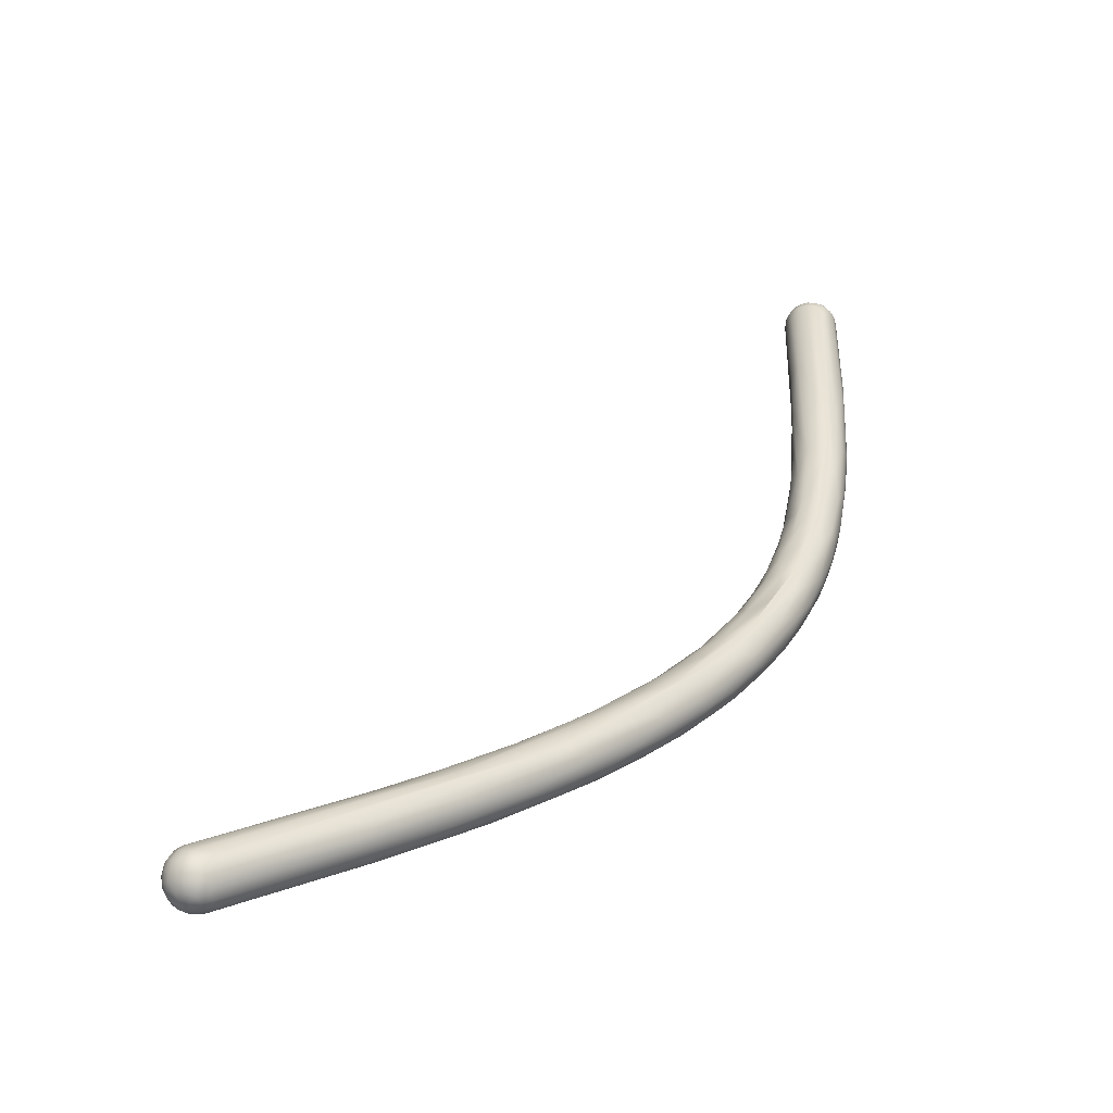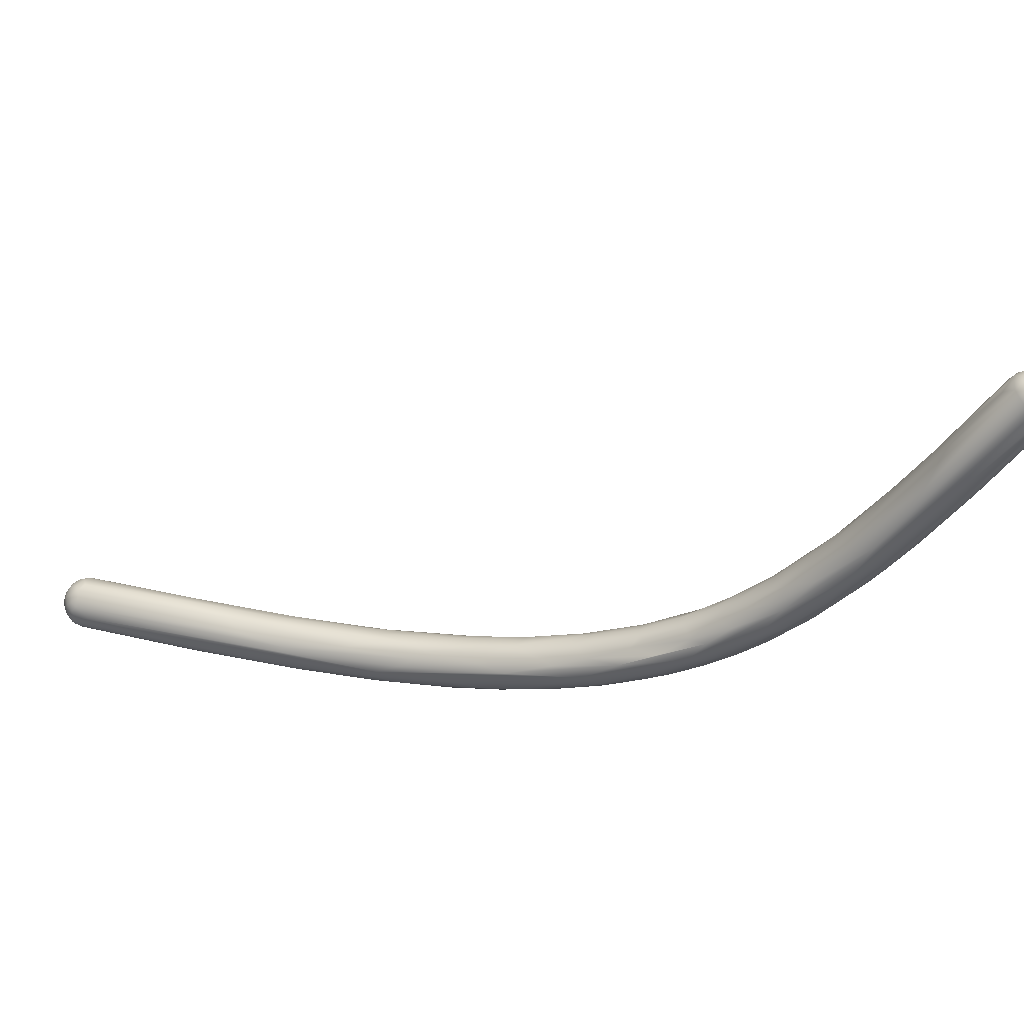
<metadata>
{"format":"obj","ext":"obj","renderer":"f3d","projection":"perspective","resolution":1024,"background":"white","views":[{"elev":-0.0,"azim":163.3,"up":"+Y"},{"elev":76.3,"azim":-147.8,"up":"+Y"}]}
</metadata>
<code>
o FJ2235.obj_grp1.972
v 0.8629 -0.322 4.991
v 0.8621 -0.3205 4.99
v 0.862 -0.3245 4.988
v 0.8614 -0.3223 4.987
v 0.8632 -0.3251 4.99
v 0.8622 -0.3232 4.99
v 0.8615 -0.3207 4.987
v 0.8622 -0.3184 4.987
v 0.8625 -0.3186 4.984
v 0.8698 -0.3499 4.961
v 0.8685 -0.3445 4.964
v 0.8618 -0.3215 4.984
v 0.8687 -0.3424 4.963
v 0.8648 -0.3239 4.993
v 0.8645 -0.3214 4.993
v 0.8647 -0.3264 4.991
v 0.866 -0.3262 4.993
v 0.8668 -0.3235 4.994
v 0.8682 -0.3265 4.993
v 0.8631 -0.3186 4.991
v 0.8652 -0.318 4.993
v 0.8663 -0.3195 4.994
v 0.8649 -0.3163 4.991
v 0.8635 -0.3163 4.988
v 0.8661 -0.315 4.99
v 0.8723 -0.3547 4.962
v 0.8633 -0.3166 4.986
v 0.8657 -0.3146 4.988
v 0.8654 -0.3148 4.985
v 0.8677 -0.3136 4.987
v 0.864 -0.3192 4.981
v 0.8647 -0.3165 4.982
v 0.8667 -0.3144 4.984
v 0.8716 -0.3441 4.957
v 0.8695 -0.3488 4.965
v 0.8717 -0.3488 4.97
v 0.8703 -0.3231 4.995
v 0.8683 -0.3216 4.995
v 0.8697 -0.325 4.994
v 0.8712 -0.3207 4.995
v 0.8699 -0.3187 4.994
v 0.8685 -0.3167 4.993
v 0.8719 -0.3165 4.993
v 0.8703 -0.3268 4.993
v 0.8673 -0.3158 4.992
v 0.8705 -0.3149 4.991
v 0.8683 -0.3144 4.99
v 0.8688 -0.3137 4.988
v 0.8691 -0.3139 4.984
v 0.8674 -0.315 4.982
v 0.8703 -0.3151 4.982
v 0.8682 -0.3174 4.98
v 0.8725 -0.35 4.953
v 0.8729 -0.3218 4.994
v 0.8728 -0.3179 4.993
v 0.873 -0.3242 4.994
v 0.885 -0.3631 4.957
v 0.8845 -0.3719 4.95
v 0.8753 -0.3255 4.991
v 0.8747 -0.3212 4.993
v 0.8731 -0.3158 4.991
v 0.872 -0.3142 4.989
v 0.8708 -0.3136 4.986
v 0.871 -0.314 4.984
v 0.8729 -0.3142 4.986
v 0.8729 -0.315 4.983
v 0.881 -0.3424 4.956
v 0.8781 -0.3625 4.958
v 0.8855 -0.3687 4.93
v 0.8778 -0.3521 4.947
v 0.8764 -0.3668 4.949
v 0.8754 -0.365 4.947
v 0.8741 -0.3596 4.948
v 0.8819 -0.346 4.971
v 0.8853 -0.3492 4.965
v 0.8766 -0.3225 4.991
v 0.8776 -0.3215 4.989
v 0.8752 -0.3181 4.992
v 0.8765 -0.32 4.991
v 0.8769 -0.3185 4.989
v 0.875 -0.3162 4.99
v 0.8835 -0.339 4.969
v 0.8763 -0.3168 4.987
v 0.8743 -0.3149 4.987
v 0.8749 -0.3156 4.985
v 0.8773 -0.3193 4.984
v 0.8818 -0.335 4.968
v 0.8839 -0.3583 4.94
v 0.8796 -0.3713 4.947
v 0.8803 -0.3756 4.94
v 0.8779 -0.3678 4.939
v 0.8797 -0.3633 4.938
v 0.8771 -0.3633 4.941
v 0.8803 -0.3758 4.936
v 0.8802 -0.3738 4.935
v 0.8863 -0.3527 4.948
v 0.8848 -0.378 4.943
v 0.8867 -0.3849 4.935
v 0.8862 -0.3862 4.931
v 0.8849 -0.384 4.927
v 0.8837 -0.3766 4.928
v 0.8876 -0.3508 4.957
v 0.8884 -0.3556 4.957
v 0.8885 -0.3671 4.952
v 0.8983 -0.3952 4.926
v 0.8895 -0.3639 4.935
v 0.8856 -0.3859 4.927
v 0.8874 -0.378 4.923
v 0.8881 -0.3862 4.92
v 0.89 -0.3644 4.952
v 0.8911 -0.3629 4.938
v 0.8931 -0.3726 4.926
v 0.8942 -0.3971 4.922
v 0.8988 -0.3907 4.908
v 0.8908 -0.3938 4.922
v 0.8936 -0.3874 4.913
v 0.8924 -0.3893 4.914
v 0.8905 -0.3918 4.917
v 0.8926 -0.3637 4.945
v 0.8951 -0.3728 4.941
v 0.8961 -0.3806 4.938
v 0.8961 -0.3711 4.933
v 0.899 -0.3895 4.93
v 0.8931 -0.3912 4.93
v 0.8966 -0.3819 4.916
v 0.8995 -0.4019 4.919
v 0.8981 -0.4032 4.913
v 0.8936 -0.3976 4.915
v 0.8952 -0.3998 4.914
v 0.8955 -0.3981 4.91
v 0.8956 -0.3959 4.909
v 0.9004 -0.3859 4.931
v 0.8985 -0.3765 4.934
v 0.8987 -0.3778 4.923
v 0.9057 -0.4004 4.92
v 0.9077 -0.4061 4.915
v 0.8999 -0.3827 4.916
v 0.899 -0.3945 4.906
v 0.8998 -0.4036 4.905
v 0.9041 -0.3875 4.925
v 0.9035 -0.3837 4.924
v 0.9027 -0.3828 4.92
v 0.9063 -0.3884 4.913
v 0.9074 -0.4096 4.911
v 0.9011 -0.4054 4.914
v 0.9023 -0.4011 4.901
v 0.9129 -0.4038 4.894
v 0.9015 -0.407 4.908
v 0.902 -0.4067 4.904
v 0.901 -0.4029 4.903
v 0.9071 -0.3953 4.921
v 0.9064 -0.3919 4.906
v 0.9104 -0.3979 4.9
v 0.9085 -0.4133 4.904
v 0.906 -0.4112 4.902
v 0.907 -0.4094 4.897
v 0.9082 -0.4029 4.896
v 0.9111 -0.4145 4.894
v 0.9076 -0.408 4.896
v 0.908 -0.3911 4.919
v 0.91 -0.3919 4.913
v 0.9105 -0.4024 4.916
v 0.9122 -0.3947 4.906
v 0.916 -0.4181 4.901
v 0.9107 -0.4157 4.9
v 0.9164 -0.4051 4.91
v 0.9121 -0.3986 4.915
v 0.9161 -0.3988 4.908
v 0.9229 -0.4201 4.9
v 0.9225 -0.417 4.902
v 0.9154 -0.3999 4.898
v 0.9121 -0.4163 4.895
v 0.9212 -0.4231 4.894
v 0.9177 -0.4199 4.889
v 0.9154 -0.4153 4.889
v 0.9136 -0.4114 4.89
v 0.922 -0.4049 4.903
v 0.9186 -0.4007 4.901
v 0.9303 -0.4265 4.892
v 0.9298 -0.4129 4.883
v 0.9215 -0.4064 4.89
v 0.9209 -0.4232 4.889
v 0.921 -0.4208 4.885
v 0.9208 -0.4124 4.885
v 0.9237 -0.4141 4.903
v 0.9272 -0.4077 4.893
v 0.938 -0.4202 4.875
v 0.9226 -0.4245 4.89
v 0.9206 -0.4164 4.885
v 0.9344 -0.4227 4.894
v 0.9292 -0.4092 4.893
v 0.9297 -0.4099 4.888
v 0.927 -0.4262 4.883
v 0.9281 -0.4243 4.88
v 0.9319 -0.4213 4.877
v 0.9329 -0.4191 4.896
v 0.9302 -0.4148 4.898
v 0.9303 -0.4126 4.897
v 0.9301 -0.4106 4.895
v 0.9302 -0.4279 4.89
v 0.9366 -0.4326 4.882
v 0.9302 -0.4292 4.884
v 0.9313 -0.4241 4.877
v 0.942 -0.419 4.888
v 0.9392 -0.4163 4.88
v 0.9367 -0.4325 4.878
v 0.9386 -0.4321 4.874
v 0.9425 -0.4173 4.881
v 0.9473 -0.4212 4.873
v 0.9399 -0.4305 4.872
v 0.9445 -0.4255 4.888
v 0.9446 -0.4233 4.887
v 0.9537 -0.4354 4.88
v 0.9564 -0.4399 4.876
v 0.945 -0.4191 4.883
v 0.944 -0.4358 4.88
v 0.9444 -0.4357 4.872
v 0.944 -0.4365 4.875
v 0.9421 -0.4288 4.87
v 0.9451 -0.4257 4.869
v 0.9592 -0.4278 4.864
v 0.9487 -0.4222 4.883
v 0.95 -0.4309 4.884
v 0.9536 -0.4408 4.872
v 0.9556 -0.4414 4.868
v 0.9521 -0.4377 4.866
v 0.9478 -0.4338 4.867
v 0.9593 -0.4294 4.878
v 0.9551 -0.4235 4.873
v 0.9522 -0.4318 4.864
v 0.9587 -0.4319 4.879
v 0.9614 -0.4269 4.873
v 0.9597 -0.4273 4.876
v 0.9628 -0.4441 4.869
v 0.9634 -0.4436 4.861
v 0.9584 -0.4374 4.861
v 0.9625 -0.4358 4.858
v 0.9661 -0.4282 4.867
v 0.9635 -0.4416 4.859
v 0.975 -0.444 4.869
v 0.9635 -0.4365 4.876
v 0.9723 -0.447 4.866
v 0.9675 -0.4295 4.863
v 0.9945 -0.4419 4.846
v 0.9729 -0.4374 4.872
v 0.9702 -0.4327 4.871
v 0.9843 -0.4347 4.858
v 0.9705 -0.4474 4.861
v 0.9712 -0.436 4.855
v 0.9756 -0.4362 4.87
v 0.9751 -0.4325 4.867
v 0.9723 -0.4429 4.854
v 0.9806 -0.4357 4.866
v 0.98 -0.4433 4.868
v 0.9818 -0.4511 4.858
v 0.9783 -0.4485 4.854
v 0.9804 -0.4476 4.851
v 0.9944 -0.4443 4.844
v 0.9859 -0.4358 4.854
v 0.9838 -0.4517 4.854
v 0.9867 -0.444 4.847
v 1.008 -0.4564 4.852
v 0.9894 -0.4383 4.85
v 0.9956 -0.4545 4.848
v 0.9894 -0.4487 4.846
v 0.9999 -0.4466 4.859
v 0.9938 -0.4421 4.861
v 0.9984 -0.4535 4.844
v 0.9939 -0.448 4.844
v 1.002 -0.4491 4.858
v 0.9899 -0.4368 4.858
v 0.9989 -0.4557 4.853
v 1.003 -0.4523 4.857
v 1 -0.4409 4.856
v 1.004 -0.4575 4.848
v 1.007 -0.4416 4.846
v 1.008 -0.4451 4.855
v 1.024 -0.4468 4.837
v 1.015 -0.4585 4.838
v 1.006 -0.4532 4.84
v 1.015 -0.4445 4.849
v 1.026 -0.4482 4.835
v 1.039 -0.4604 4.843
v 1.004 -0.4405 4.85
v 1.018 -0.4537 4.834
v 1.03 -0.4573 4.847
v 1.031 -0.4494 4.845
v 1.028 -0.4633 4.84
v 1.014 -0.46 4.842
v 1.028 -0.4629 4.835
v 1.026 -0.4592 4.832
v 1.024 -0.4525 4.832
v 1.025 -0.4536 4.849
v 1.028 -0.4519 4.848
v 1.03 -0.4621 4.843
v 1.027 -0.4464 4.841
v 1.043 -0.4554 4.826
v 1.039 -0.4494 4.834
v 1.043 -0.464 4.827
v 1.05 -0.4552 4.839
v 1.042 -0.4661 4.836
v 1.053 -0.4601 4.839
v 1.045 -0.4507 4.836
v 1.047 -0.4675 4.831
v 1.051 -0.4625 4.822
v 1.053 -0.4602 4.822
v 1.055 -0.4684 4.826
v 1.068 -0.457 4.831
v 1.086 -0.4615 4.813
v 1.058 -0.4589 4.837
v 1.091 -0.475 4.821
v 1.091 -0.4605 4.814
v 1.089 -0.4642 4.81
v 1.086 -0.4741 4.814
v 1.087 -0.4718 4.811
v 1.09 -0.4756 4.82
v 1.088 -0.4692 4.81
v 1.094 -0.467 4.825
v 1.089 -0.4736 4.812
v 1.093 -0.4715 4.824
v 1.093 -0.4609 4.821
v 1.089 -0.4756 4.816
v 1.092 -0.4599 4.817
v 1.089 -0.4727 4.824
v 1.089 -0.4664 4.81
v 1.094 -0.4694 4.825
v 1.09 -0.4758 4.818
v 1.09 -0.4748 4.814
v 1.089 -0.4706 4.81
v 1.094 -0.4648 4.824
v 1.094 -0.4628 4.823
v 1.093 -0.4738 4.822
v 1.093 -0.4747 4.821
v 1.093 -0.4754 4.819
v 1.092 -0.4755 4.816
v 1.093 -0.4609 4.814
v 1.092 -0.4744 4.814
v 1.094 -0.4741 4.815
v 1.093 -0.4726 4.812
v 1.092 -0.462 4.812
v 1.091 -0.4644 4.81
v 1.09 -0.4727 4.811
v 1.092 -0.4708 4.81
v 1.094 -0.4702 4.811
v 1.09 -0.4686 4.81
v 1.091 -0.467 4.809
v 1.095 -0.4719 4.823
v 1.097 -0.4707 4.822
v 1.097 -0.4681 4.822
v 1.096 -0.4648 4.822
v 1.097 -0.4656 4.821
v 1.095 -0.4614 4.819
v 1.095 -0.4728 4.821
v 1.096 -0.4735 4.819
v 1.097 -0.472 4.819
v 1.097 -0.4641 4.819
v 1.094 -0.4602 4.818
v 1.095 -0.461 4.816
v 1.097 -0.463 4.818
v 1.095 -0.4745 4.817
v 1.097 -0.472 4.816
v 1.094 -0.4626 4.813
v 1.096 -0.463 4.815
v 1.095 -0.4726 4.813
v 1.096 -0.4699 4.812
v 1.094 -0.4677 4.811
v 1.097 -0.4696 4.814
v 1.094 -0.4645 4.811
v 1.095 -0.4655 4.812
v 1.097 -0.4657 4.814
v 1.098 -0.4699 4.818
v 1.098 -0.4688 4.82
v 1.098 -0.4667 4.818
v 1.098 -0.4653 4.816
v 1.098 -0.4703 4.816
v 1.098 -0.4682 4.816
v 1.097 -0.4676 4.814
f 5 6 3
f 6 1 2
f 6 2 4
f 3 6 4
f 4 2 7
f 8 9 7
f 2 8 7
f 10 3 4
f 4 11 10
f 12 11 4
f 4 7 12
f 9 12 7
f 5 14 1
f 5 1 6
f 14 15 1
f 14 5 16
f 17 14 16
f 14 18 15
f 18 14 17
f 19 18 17
f 1 20 2
f 1 15 20
f 21 20 15
f 21 15 22
f 15 18 22
f 21 23 20
f 23 24 20
f 26 16 5
f 20 8 2
f 24 8 20
f 24 27 8
f 28 29 24
f 29 27 24
f 24 23 25
f 24 25 28
f 30 29 28
f 8 27 9
f 27 32 9
f 31 9 32
f 32 27 29
f 34 31 32
f 35 26 5
f 36 16 26
f 5 3 35
f 12 13 11
f 37 40 38
f 38 22 18
f 41 22 38
f 41 42 22
f 40 41 38
f 41 43 42
f 39 19 44
f 18 19 39
f 39 38 18
f 37 38 39
f 21 45 23
f 45 25 23
f 42 21 22
f 42 45 21
f 45 42 46
f 28 25 47
f 47 25 45
f 28 47 48
f 45 46 47
f 47 46 48
f 30 33 29
f 48 30 28
f 49 33 30
f 33 32 29
f 50 32 33
f 49 50 33
f 51 50 49
f 51 52 50
f 32 50 52
f 9 13 12
f 13 9 34
f 31 34 9
f 3 10 35
f 34 53 13
f 54 40 37
f 40 55 41
f 43 41 55
f 40 54 55
f 54 60 55
f 56 44 57
f 57 44 58
f 44 56 39
f 37 39 56
f 56 54 37
f 56 57 59
f 56 60 54
f 46 42 43
f 43 55 61
f 43 61 46
f 48 46 62
f 61 62 46
f 63 64 49
f 63 49 30
f 62 63 48
f 63 30 48
f 62 65 63
f 49 64 51
f 64 66 51
f 51 66 67
f 63 65 64
f 65 66 64
f 17 68 19
f 69 70 52
f 17 16 36
f 17 36 68
f 26 68 36
f 26 35 71
f 35 10 72
f 10 11 73
f 10 73 72
f 35 72 71
f 13 73 11
f 13 53 73
f 59 60 56
f 57 74 59
f 74 75 59
f 76 60 59
f 76 59 75
f 76 75 77
f 60 78 55
f 79 78 60
f 60 76 79
f 79 76 77
f 79 80 78
f 78 61 55
f 78 81 61
f 81 62 61
f 81 78 80
f 77 80 79
f 77 75 82
f 84 81 83
f 85 84 83
f 80 83 81
f 83 86 85
f 83 80 86
f 62 81 84
f 62 84 65
f 85 65 84
f 65 85 66
f 85 67 66
f 52 51 88
f 19 68 58
f 51 67 88
f 52 88 69
f 44 19 58
f 52 70 32
f 34 32 70
f 89 68 26
f 71 72 90
f 34 70 92
f 71 89 26
f 92 93 53
f 34 92 53
f 53 93 73
f 71 90 89
f 73 93 91
f 90 72 94
f 72 73 95
f 94 72 95
f 91 95 73
f 80 77 82
f 80 82 86
f 82 87 86
f 87 67 85
f 86 87 85
f 68 89 97
f 58 68 97
f 98 97 89
f 99 89 90
f 99 98 89
f 95 100 94
f 101 91 93
f 93 92 101
f 82 102 87
f 82 75 103
f 57 104 74
f 87 96 67
f 105 57 58
f 104 57 105
f 67 106 88
f 96 106 67
f 69 92 70
f 94 100 107
f 90 94 107
f 90 107 99
f 101 95 91
f 101 92 108
f 92 69 108
f 100 95 109
f 75 74 110
f 75 110 103
f 102 82 103
f 104 110 74
f 111 96 87
f 106 112 88
f 98 99 113
f 99 107 115
f 101 109 95
f 116 117 108
f 108 117 101
f 109 118 100
f 117 109 101
f 103 120 102
f 120 119 102
f 103 110 120
f 102 111 87
f 104 121 110
f 110 121 120
f 102 119 122
f 122 111 102
f 104 105 123
f 106 96 111
f 58 97 124
f 105 58 124
f 97 98 124
f 69 88 125
f 112 125 88
f 115 113 99
f 124 98 113
f 124 113 126
f 69 125 114
f 108 69 114
f 113 115 127
f 115 107 128
f 100 128 107
f 118 128 100
f 128 129 115
f 108 114 116
f 130 128 118
f 118 109 131
f 132 120 121
f 133 119 120
f 104 123 121
f 119 133 122
f 111 134 106
f 111 122 134
f 123 105 135
f 106 134 112
f 115 129 127
f 131 109 117
f 130 139 128
f 130 118 131
f 117 116 138
f 133 120 140
f 132 140 120
f 133 140 141
f 133 141 122
f 132 121 123
f 122 142 134
f 122 141 142
f 112 134 137
f 142 143 134
f 124 126 105
f 105 126 144
f 136 105 144
f 137 125 112
f 145 126 113
f 145 113 127
f 117 138 146
f 149 129 128
f 129 148 127
f 149 148 129
f 149 128 139
f 146 131 117
f 150 139 130
f 150 130 131
f 123 151 132
f 136 135 105
f 134 143 137
f 144 126 145
f 152 125 137
f 147 114 125
f 153 125 152
f 154 127 148
f 145 127 154
f 148 149 155
f 139 156 149
f 139 150 156
f 131 146 150
f 114 138 116
f 146 138 157
f 157 138 114
f 155 149 158
f 146 159 150
f 159 156 150
f 140 132 151
f 141 140 160
f 142 141 161
f 135 162 123
f 123 162 151
f 161 141 160
f 143 142 161
f 163 137 143
f 137 163 152
f 144 145 154
f 165 154 148
f 155 165 148
f 153 147 125
f 157 114 147
f 158 149 156
f 166 151 162
f 140 151 167
f 167 160 140
f 166 167 151
f 168 161 160
f 136 144 169
f 135 136 170
f 170 162 135
f 163 143 161
f 171 152 163
f 171 153 152
f 164 144 154
f 155 172 165
f 173 154 165
f 172 155 158
f 158 174 172
f 175 158 156
f 156 159 175
f 175 159 176
f 159 146 176
f 146 157 176
f 168 160 167
f 167 177 168
f 163 161 168
f 169 144 164
f 163 178 171
f 173 164 154
f 169 164 179
f 147 153 180
f 153 181 180
f 171 181 153
f 182 165 172
f 172 174 182
f 158 175 183
f 183 174 158
f 147 184 157
f 162 185 166
f 185 162 170
f 166 177 167
f 163 168 178
f 168 177 178
f 186 171 178
f 180 187 147
f 188 165 182
f 188 173 165
f 176 157 184
f 175 176 189
f 176 184 189
f 169 170 136
f 177 191 178
f 192 181 171
f 193 182 174
f 194 183 175
f 194 175 189
f 187 184 147
f 193 174 183
f 195 189 184
f 196 197 185
f 190 196 185
f 185 197 166
f 177 166 198
f 166 197 198
f 199 177 198
f 170 190 185
f 199 191 177
f 186 178 191
f 164 200 179
f 171 186 192
f 200 173 201
f 200 164 173
f 201 173 188
f 202 201 188
f 182 193 202
f 182 202 188
f 193 183 194
f 203 194 189
f 189 195 203
f 204 191 199
f 192 205 181
f 202 193 206
f 207 193 194
f 204 199 198
f 169 190 170
f 186 191 192
f 208 192 191
f 192 208 205
f 205 180 181
f 184 187 195
f 206 193 207
f 194 210 207
f 194 203 210
f 196 211 197
f 198 197 212
f 212 204 198
f 197 211 212
f 214 169 179
f 214 213 169
f 213 190 169
f 191 204 215
f 179 200 216
f 214 179 216
f 205 209 180
f 200 201 216
f 202 206 201
f 217 206 207
f 219 203 195
f 195 187 220
f 180 221 187
f 210 203 219
f 190 211 196
f 191 215 208
f 218 201 206
f 209 221 180
f 223 211 190
f 222 215 204
f 218 224 201
f 224 216 201
f 206 217 218
f 217 225 218
f 207 210 226
f 226 210 227
f 219 227 210
f 195 220 230
f 219 195 230
f 213 223 190
f 228 222 204
f 204 212 228
f 215 229 208
f 229 205 208
f 209 205 229
f 217 207 226
f 227 219 230
f 212 231 228
f 222 232 215
f 233 232 222
f 233 222 228
f 229 215 232
f 224 234 216
f 234 214 216
f 224 218 225
f 217 226 235
f 227 230 236
f 220 237 230
f 212 211 231
f 223 231 211
f 225 217 235
f 239 226 227
f 239 227 236
f 236 230 237
f 213 240 223
f 240 241 223
f 223 241 231
f 242 214 234
f 238 243 229
f 243 209 229
f 221 244 187
f 245 228 231
f 228 246 233
f 247 243 238
f 234 224 248
f 225 248 224
f 248 225 235
f 249 220 187
f 249 187 244
f 249 237 220
f 235 226 239
f 252 239 236
f 245 250 228
f 241 245 231
f 228 250 246
f 246 251 233
f 251 232 233
f 240 213 214
f 238 229 232
f 232 247 238
f 243 221 209
f 237 252 236
f 253 251 246
f 240 254 241
f 254 245 241
f 232 251 247
f 248 255 234
f 235 256 248
f 256 235 239
f 239 257 256
f 258 237 249
f 255 242 234
f 259 243 247
f 248 260 255
f 248 256 260
f 257 239 252
f 237 258 261
f 237 261 252
f 240 214 262
f 253 246 250
f 243 263 221
f 260 256 264
f 265 257 252
f 254 266 245
f 245 267 250
f 267 253 250
f 214 242 262
f 263 243 259
f 263 244 221
f 268 256 257
f 269 252 261
f 270 266 254
f 251 253 271
f 251 271 247
f 272 242 255
f 264 256 268
f 252 269 265
f 254 273 270
f 274 253 267
f 262 242 272
f 255 275 272
f 275 255 260
f 244 258 249
f 267 245 266
f 254 240 273
f 268 257 265
f 277 267 266
f 267 277 274
f 271 253 274
f 259 247 276
f 276 278 259
f 278 263 259
f 275 260 264
f 279 264 268
f 280 268 265
f 240 262 273
f 274 281 271
f 282 244 263
f 282 263 278
f 265 269 280
f 273 283 270
f 247 271 284
f 247 284 276
f 271 281 284
f 280 269 285
f 269 261 285
f 286 270 283
f 270 286 266
f 288 301 272
f 288 272 275
f 275 264 289
f 290 264 279
f 291 268 280
f 273 262 283
f 281 274 277
f 275 289 288
f 291 279 268
f 285 261 292
f 261 258 292
f 286 293 266
f 293 294 266
f 294 277 266
f 289 264 290
f 291 280 285
f 287 281 277
f 281 296 284
f 295 262 272
f 295 272 301
f 258 297 292
f 297 258 244
f 294 287 277
f 296 276 284
f 276 296 298
f 276 298 278
f 289 290 288
f 299 279 291
f 300 287 294
f 279 299 290
f 286 302 293
f 302 294 293
f 281 287 303
f 296 281 303
f 288 290 304
f 301 288 304
f 305 291 285
f 298 296 303
f 306 285 292
f 302 286 283
f 306 292 297
f 307 290 299
f 305 299 291
f 305 285 306
f 308 303 287
f 282 309 244
f 294 310 300
f 295 301 311
f 312 309 282
f 312 282 278
f 244 309 297
f 313 297 309
f 310 294 302
f 287 300 308
f 312 278 298
f 315 299 305
f 290 307 304
f 314 307 299
f 318 310 302
f 299 319 314
f 319 299 315
f 303 308 321
f 262 320 283
f 316 311 301
f 314 322 307
f 305 317 315
f 323 298 303
f 307 322 304
f 324 262 295
f 295 311 324
f 306 297 325
f 325 297 313
f 305 306 325
f 283 326 302
f 316 301 327
f 301 304 327
f 327 304 322
f 322 314 328
f 314 319 328
f 315 317 329
f 317 305 325
f 326 318 302
f 320 326 283
f 320 262 324
f 318 330 310
f 300 331 308
f 308 331 321
f 332 324 311
f 333 311 316
f 333 332 311
f 332 320 324
f 316 327 334
f 334 327 335
f 333 316 334
f 312 298 323
f 335 327 322
f 335 322 328
f 337 335 328
f 337 338 335
f 328 342 337
f 339 337 342
f 340 313 309
f 340 309 312
f 340 341 313
f 319 315 342
f 328 319 342
f 343 339 342
f 342 315 329
f 329 317 345
f 345 317 325
f 345 343 329
f 342 329 343
f 343 345 346
f 343 346 344
f 346 325 313
f 346 313 341
f 345 325 346
f 326 320 347
f 348 326 347
f 349 326 348
f 350 330 318
f 326 349 318
f 349 350 318
f 330 300 310
f 300 330 331
f 330 350 331
f 352 321 331
f 333 353 332
f 353 333 354
f 347 320 332
f 332 353 347
f 348 347 353
f 353 354 355
f 353 355 348
f 352 331 350
f 352 350 356
f 357 303 321
f 323 303 357
f 352 357 321
f 357 352 358
f 334 335 360
f 354 333 334
f 360 354 334
f 360 338 354
f 338 361 354
f 336 323 358
f 312 323 336
f 357 358 323
f 358 362 336
f 363 362 358
f 335 338 360
f 364 337 339
f 364 338 337
f 365 364 344
f 338 364 361
f 369 365 366
f 363 369 362
f 336 340 312
f 368 341 340
f 362 368 340
f 336 362 340
f 362 369 368
f 339 343 344
f 344 364 339
f 346 366 344
f 366 365 344
f 341 368 346
f 366 346 368
f 368 369 366
f 349 348 372
f 372 348 371
f 350 349 351
f 351 349 372
f 351 372 373
f 372 371 373
f 356 350 351
f 356 359 352
f 356 351 373
f 356 373 374
f 348 355 371
f 354 361 355
f 361 371 355
f 371 361 375
f 371 375 376
f 376 375 377
f 376 377 374
f 374 377 370
f 373 371 376
f 373 376 374
f 363 359 374
f 374 370 363
f 359 356 374
f 352 359 358
f 358 359 363
f 364 365 361
f 361 365 367
f 375 361 367
f 367 365 377
f 369 377 365
f 375 367 377
f 370 369 363
f 370 377 369

</code>
